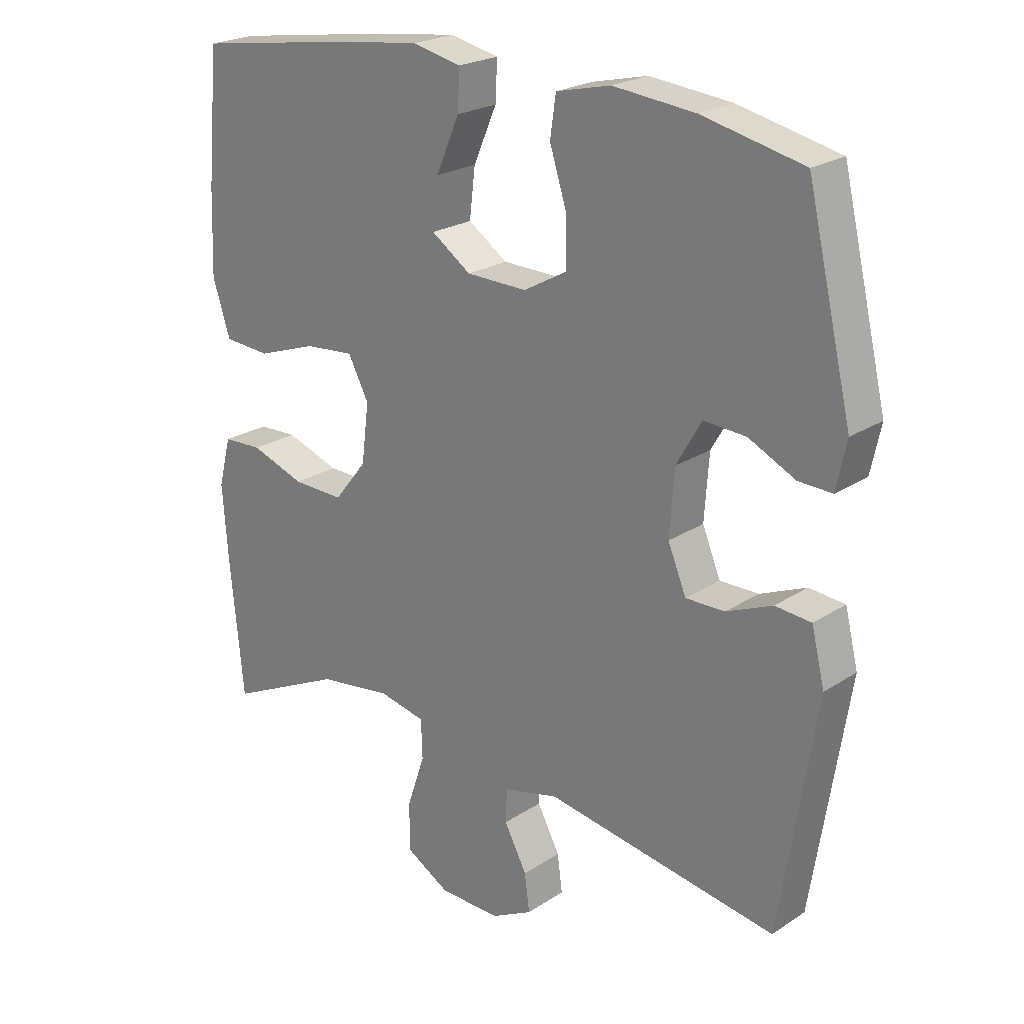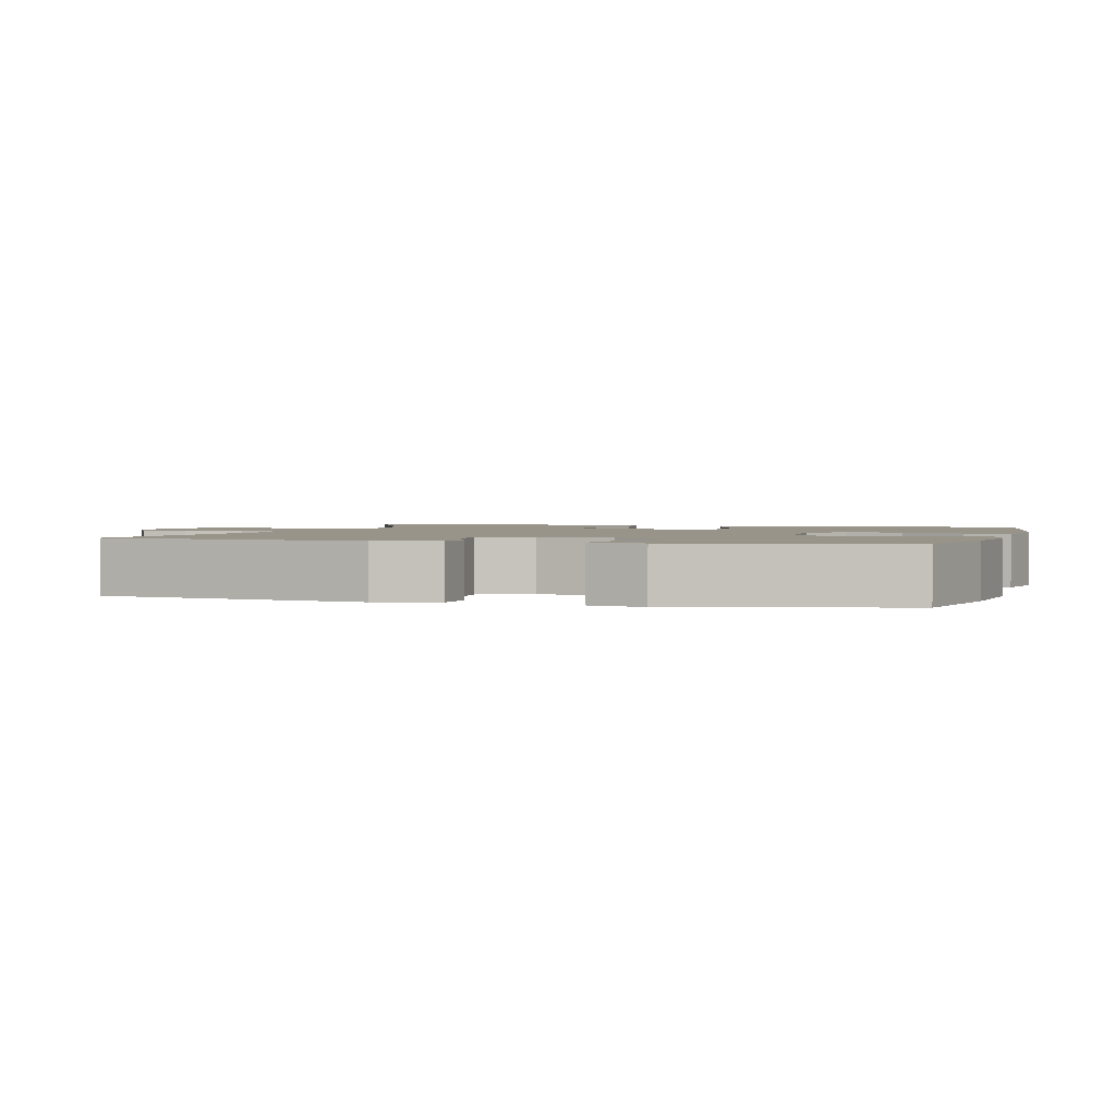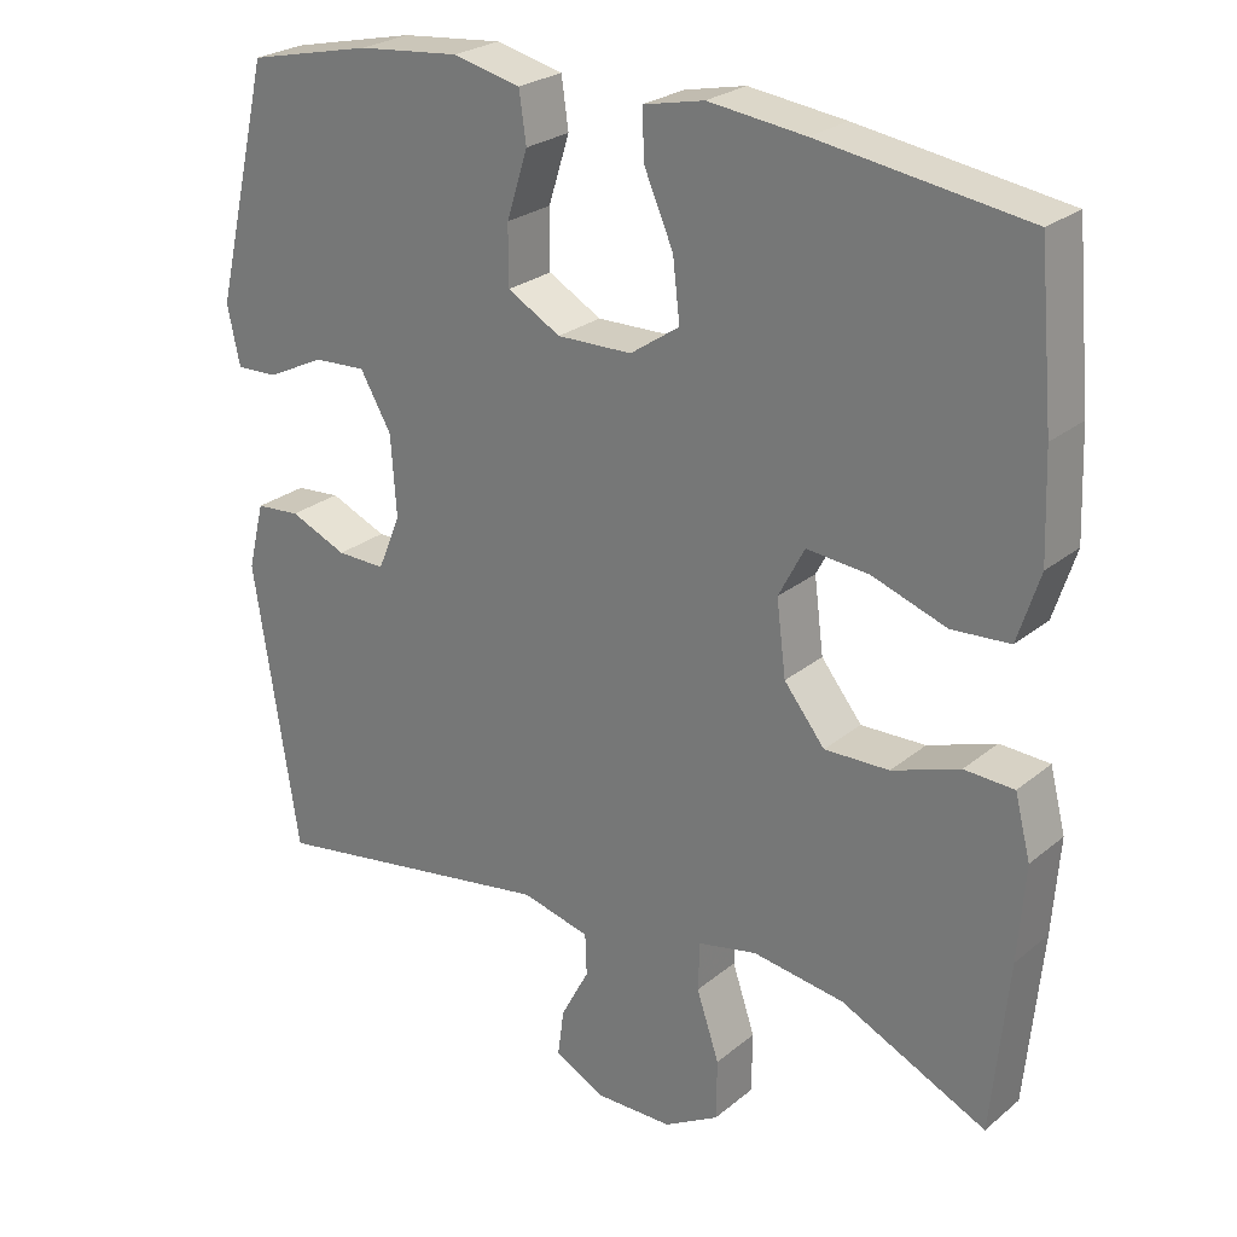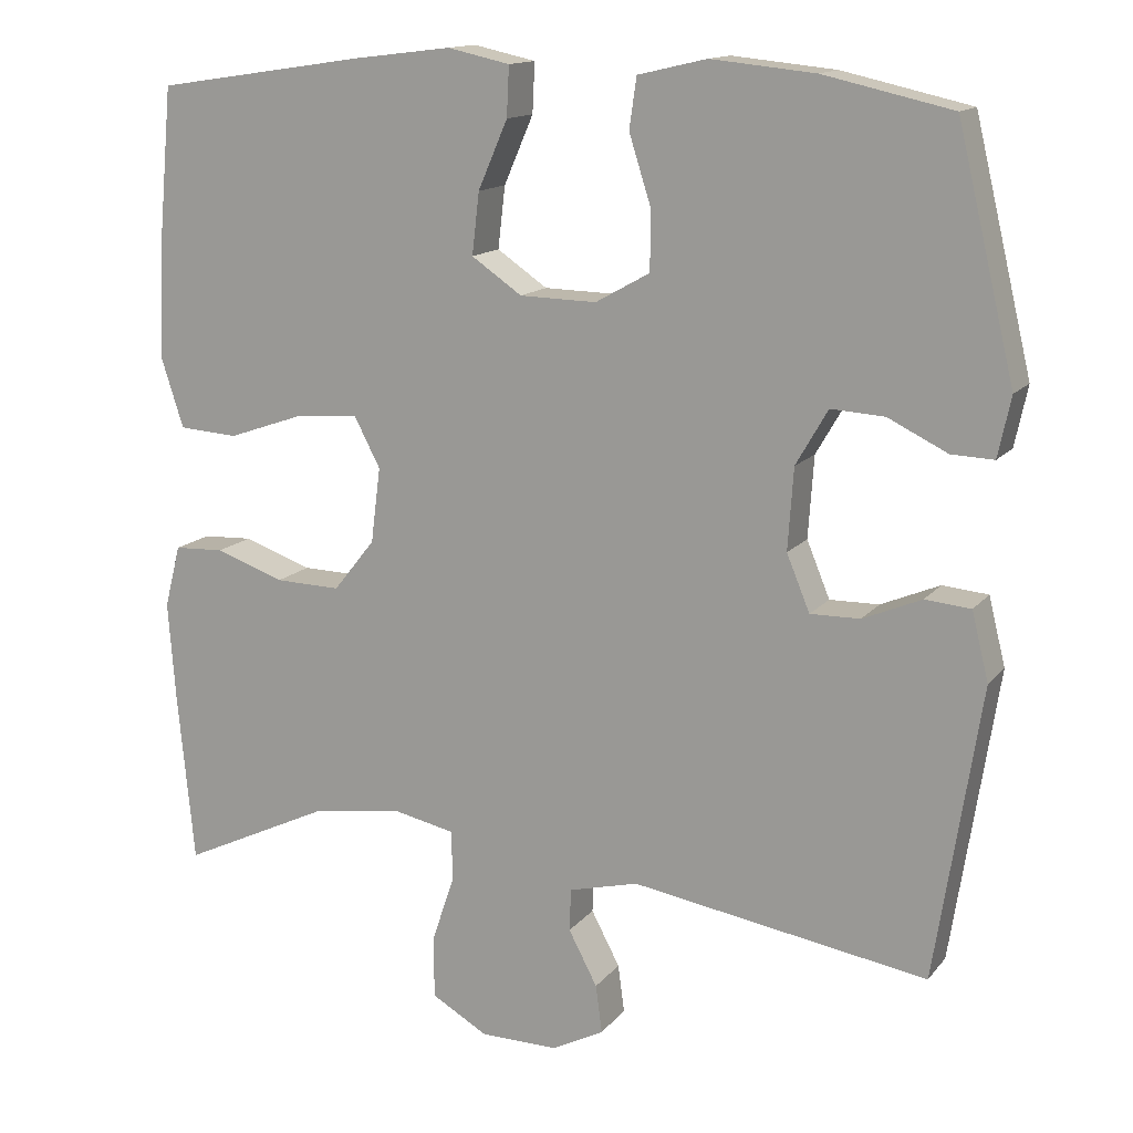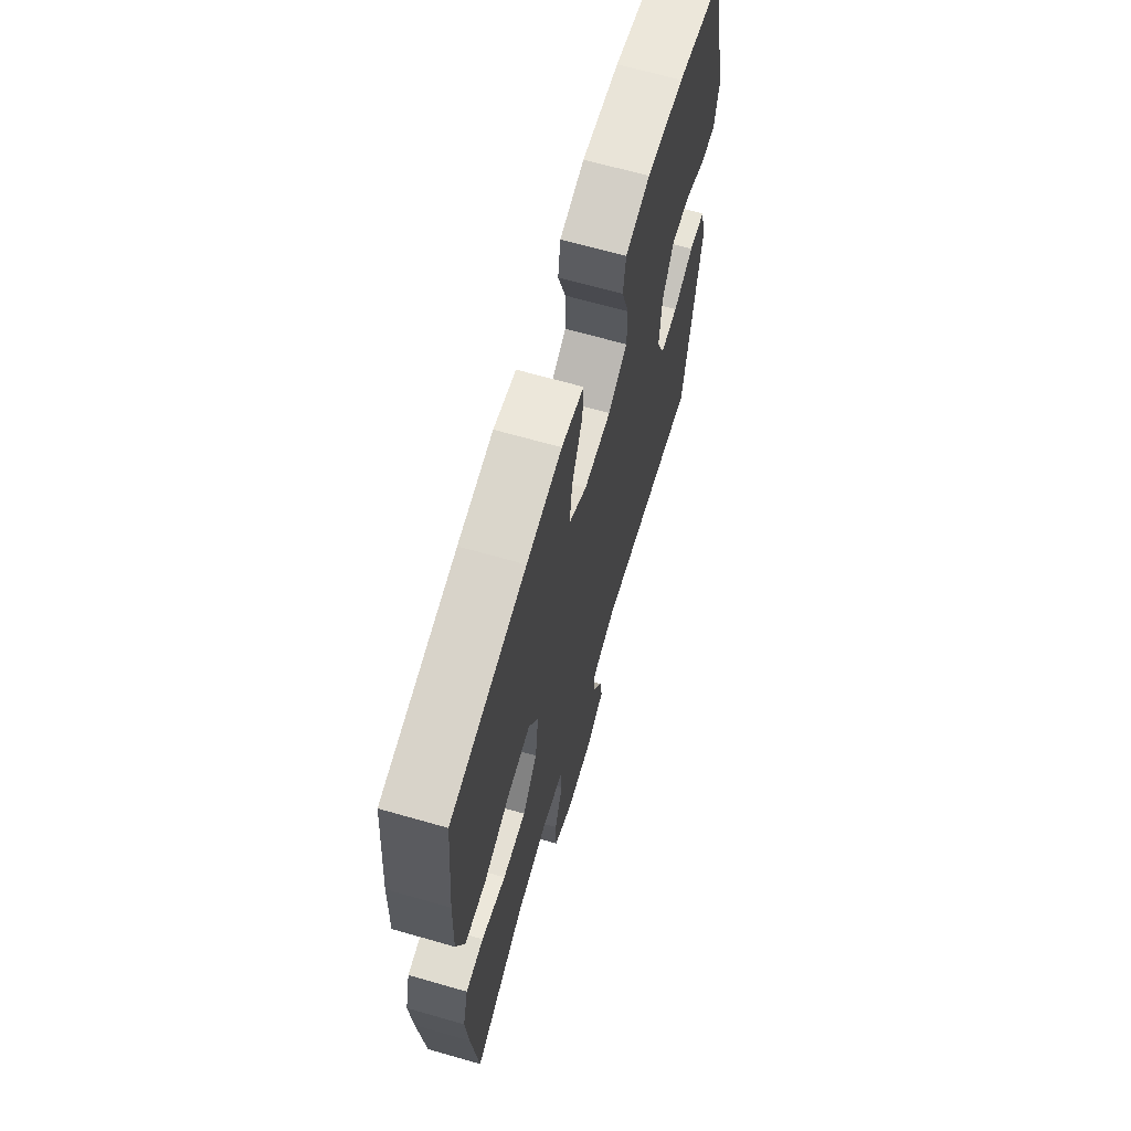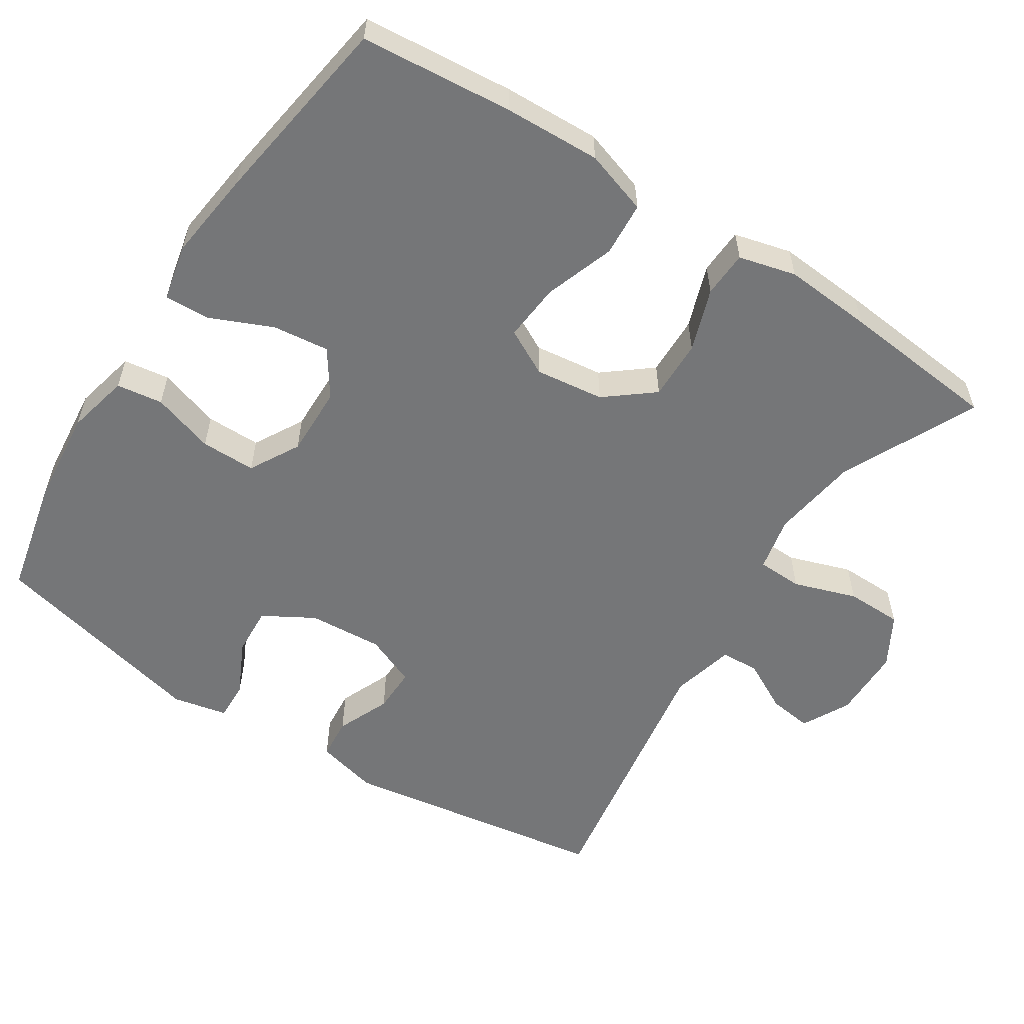
<metadata>
{"format":"obj","ext":"obj","renderer":"f3d","projection":"perspective","resolution":1024,"background":"white","views":[{"elev":22.8,"azim":-137.9,"up":"+Z"},{"elev":1.8,"azim":-74.1,"up":"+Y"},{"elev":25.4,"azim":37.8,"up":"+Z"},{"elev":14.1,"azim":-155.5,"up":"+Z"},{"elev":66.7,"azim":106.0,"up":"+Z"},{"elev":-56.8,"azim":57.1,"up":"+Y"}]}
</metadata>
<code>
v -0.5 0.07 0.5
v -0.34 0.07 0.536
v -0.21 0.07 0.549
v -0.124 0.07 0.529
v -0.115 0.07 0.466
v -0.142 0.07 0.381
v -0.142 0.07 0.306
v -0.074 0.07 0.268
v 0.022 0.07 0.27
v 0.085 0.07 0.313
v 0.076 0.07 0.39
v 0.039 0.07 0.475
v 0.036 0.07 0.537
v 0.114 0.07 0.554
v 0.237 0.07 0.539
v 0.5 0.07 0.5
v 0.519 0.07 0.293
v 0.524 0.07 0.161
v 0.496 0.07 0.074
v 0.422 0.07 0.069
v 0.327 0.07 0.102
v 0.248 0.07 0.109
v 0.215 0.07 0.046
v 0.227 0.07 -0.048
v 0.279 0.07 -0.113
v 0.361 0.07 -0.111
v 0.447 0.07 -0.081
v 0.51 0.07 -0.084
v 0.53 0.07 -0.162
v 0.521 0.07 -0.283
v 0.5 0.07 -0.5
v 0.314 0.07 -0.412
v 0.197 0.07 -0.395
v 0.122 0.07 -0.411
v 0.12 0.07 -0.473
v 0.149 0.07 -0.559
v 0.148 0.07 -0.636
v 0.078 0.07 -0.676
v -0.02 0.07 -0.677
v -0.085 0.07 -0.643
v -0.077 0.07 -0.583
v -0.041 0.07 -0.515
v -0.043 0.07 -0.462
v -0.13 0.07 -0.44
v -0.5 0.07 -0.5
v -0.557 0.07 -0.134
v -0.536 0.07 -0.049
v -0.479 0.07 -0.044
v -0.406 0.07 -0.075
v -0.344 0.07 -0.076
v -0.315 0.07 -0.006
v -0.322 0.07 0.096
v -0.362 0.07 0.165
v -0.429 0.07 0.161
v -0.503 0.07 0.125
v -0.556 0.07 0.123
v -0.572 0.07 0.198
v -0.5 0 0.5
v -0.34 0 0.536
v -0.21 0 0.549
v -0.124 0 0.529
v -0.115 0 0.466
v -0.142 0 0.381
v -0.142 0 0.306
v -0.074 0 0.268
v 0.022 0 0.27
v 0.085 0 0.313
v 0.076 0 0.39
v 0.039 0 0.475
v 0.036 0 0.537
v 0.114 0 0.554
v 0.237 0 0.539
v 0.5 0 0.5
v 0.519 0 0.293
v 0.524 0 0.161
v 0.496 0 0.074
v 0.422 0 0.069
v 0.327 0 0.102
v 0.248 0 0.109
v 0.215 0 0.046
v 0.227 0 -0.048
v 0.279 0 -0.113
v 0.361 0 -0.111
v 0.447 0 -0.081
v 0.51 0 -0.084
v 0.53 0 -0.162
v 0.521 0 -0.283
v 0.5 0 -0.5
v 0.314 0 -0.412
v 0.197 0 -0.395
v 0.122 0 -0.411
v 0.12 0 -0.473
v 0.149 0 -0.559
v 0.148 0 -0.636
v 0.078 0 -0.676
v -0.02 0 -0.677
v -0.085 0 -0.643
v -0.077 0 -0.583
v -0.041 0 -0.515
v -0.043 0 -0.462
v -0.13 0 -0.44
v -0.5 0 -0.5
v -0.557 0 -0.134
v -0.536 0 -0.049
v -0.479 0 -0.044
v -0.406 0 -0.075
v -0.344 0 -0.076
v -0.315 0 -0.006
v -0.322 0 0.096
v -0.362 0 0.165
v -0.429 0 0.161
v -0.503 0 0.125
v -0.556 0 0.123
v -0.572 0 0.198
f 4 5 6
f 3 4 6
f 2 3 6
f 1 2 6
f 57 1 6
f 56 57 6
f 55 56 6
f 54 55 6
f 53 54 6 7
f 52 53 7 8
f 51 52 8 9
f 50 51 9 10
f 47 48 49
f 46 47 49
f 45 46 49
f 44 45 49
f 43 44 49 50
f 40 41 42
f 39 40 42
f 38 39 42
f 37 38 42
f 36 37 42
f 35 36 42
f 34 35 42 43
f 30 31 32
f 29 30 32
f 28 29 32
f 27 28 32
f 26 27 32
f 25 26 32 33
f 24 25 33 34
f 19 20 21
f 18 19 21
f 17 18 21
f 16 17 21
f 15 16 21
f 14 15 21
f 13 14 21
f 12 13 21
f 11 12 21
f 10 11 21 22
f 43 50 10
f 34 43 10
f 24 34 10
f 23 24 10
f 10 22 23
f 63 62 61
f 63 61 60
f 63 60 59
f 63 59 58
f 63 58 114
f 63 114 113
f 63 113 112
f 63 112 111
f 64 63 111 110
f 65 64 110 109
f 66 65 109 108
f 67 66 108 107
f 106 105 104
f 106 104 103
f 106 103 102
f 106 102 101
f 107 106 101 100
f 99 98 97
f 99 97 96
f 99 96 95
f 99 95 94
f 99 94 93
f 99 93 92
f 100 99 92 91
f 89 88 87
f 89 87 86
f 89 86 85
f 89 85 84
f 89 84 83
f 90 89 83 82
f 91 90 82 81
f 78 77 76
f 78 76 75
f 78 75 74
f 78 74 73
f 78 73 72
f 78 72 71
f 78 71 70
f 78 70 69
f 78 69 68
f 79 78 68 67
f 67 107 100
f 67 100 91
f 67 91 81
f 67 81 80
f 80 79 67
f 1 58 59 2
f 2 59 60 3
f 3 60 61 4
f 4 61 62 5
f 5 62 63 6
f 6 63 64 7
f 7 64 65 8
f 8 65 66 9
f 9 66 67 10
f 10 67 68 11
f 11 68 69 12
f 12 69 70 13
f 13 70 71 14
f 14 71 72 15
f 15 72 73 16
f 16 73 74 17
f 17 74 75 18
f 18 75 76 19
f 19 76 77 20
f 20 77 78 21
f 21 78 79 22
f 22 79 80 23
f 23 80 81 24
f 24 81 82 25
f 25 82 83 26
f 26 83 84 27
f 27 84 85 28
f 28 85 86 29
f 29 86 87 30
f 30 87 88 31
f 31 88 89 32
f 32 89 90 33
f 33 90 91 34
f 34 91 92 35
f 35 92 93 36
f 36 93 94 37
f 37 94 95 38
f 38 95 96 39
f 39 96 97 40
f 40 97 98 41
f 41 98 99 42
f 42 99 100 43
f 43 100 101 44
f 44 101 102 45
f 45 102 103 46
f 46 103 104 47
f 47 104 105 48
f 48 105 106 49
f 49 106 107 50
f 50 107 108 51
f 51 108 109 52
f 52 109 110 53
f 53 110 111 54
f 54 111 112 55
f 55 112 113 56
f 56 113 114 57
f 57 114 58 1

</code>
